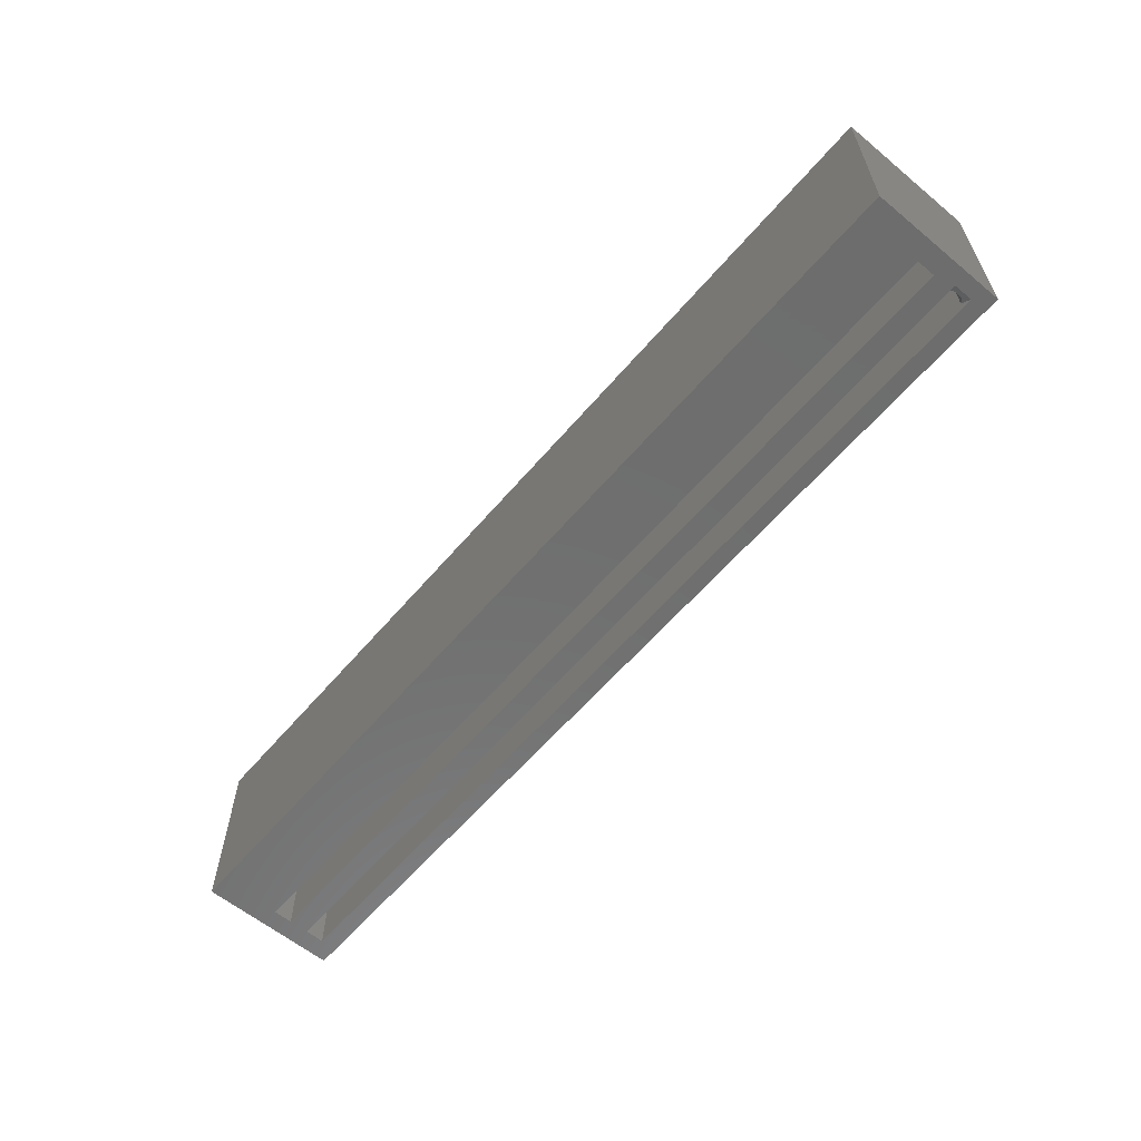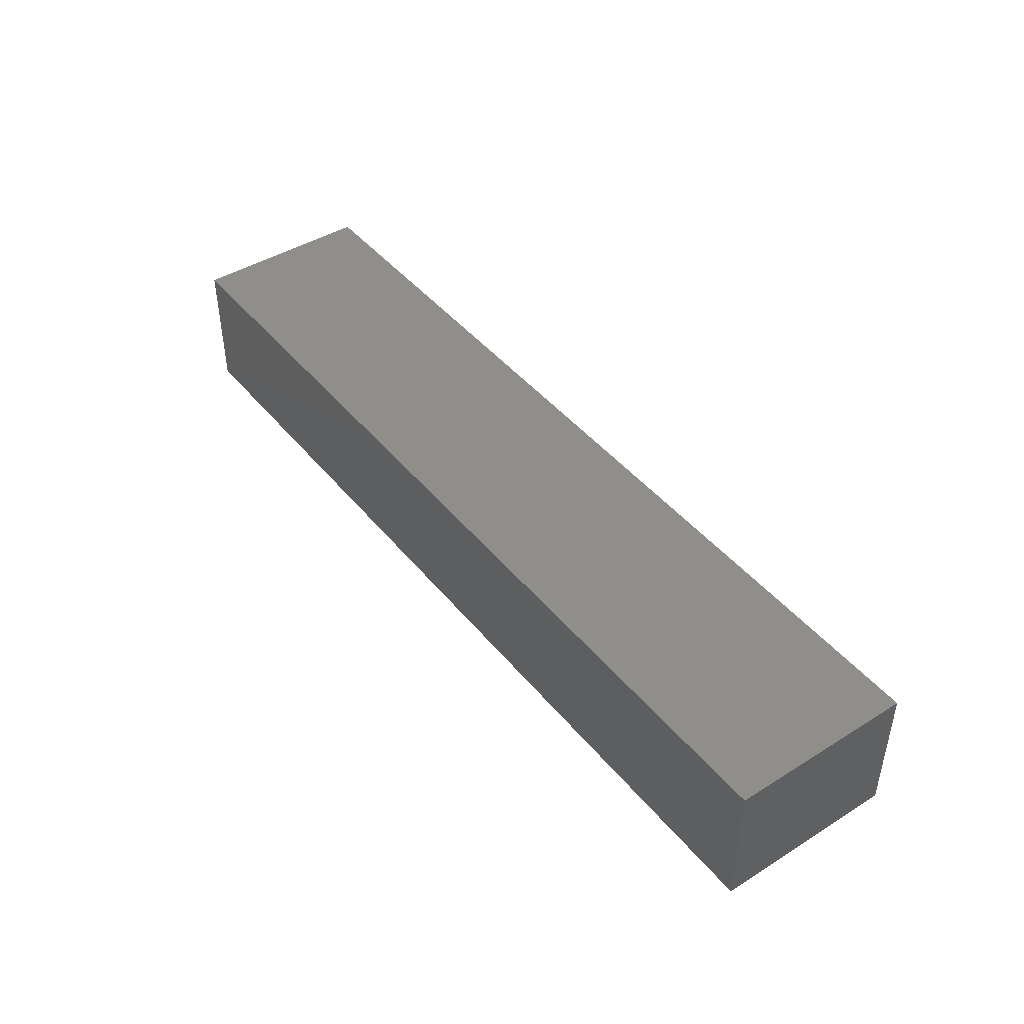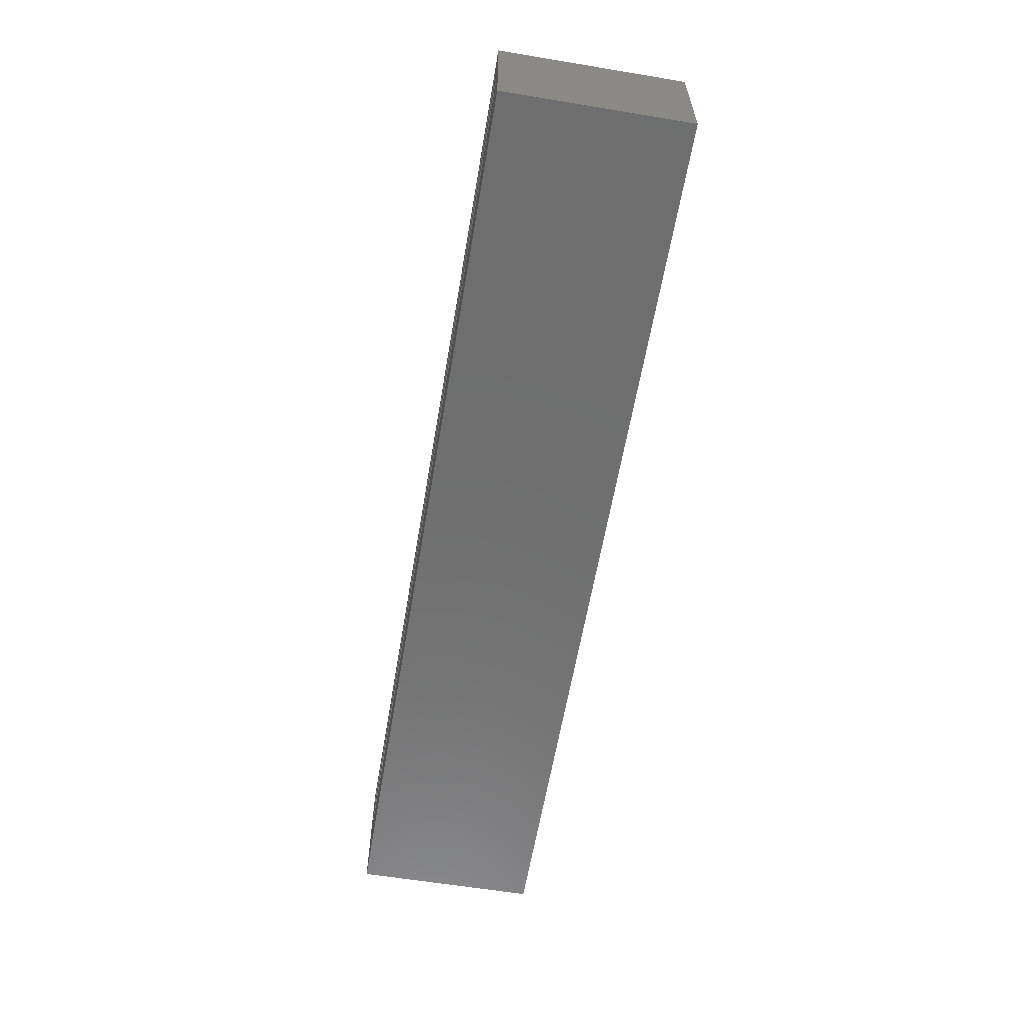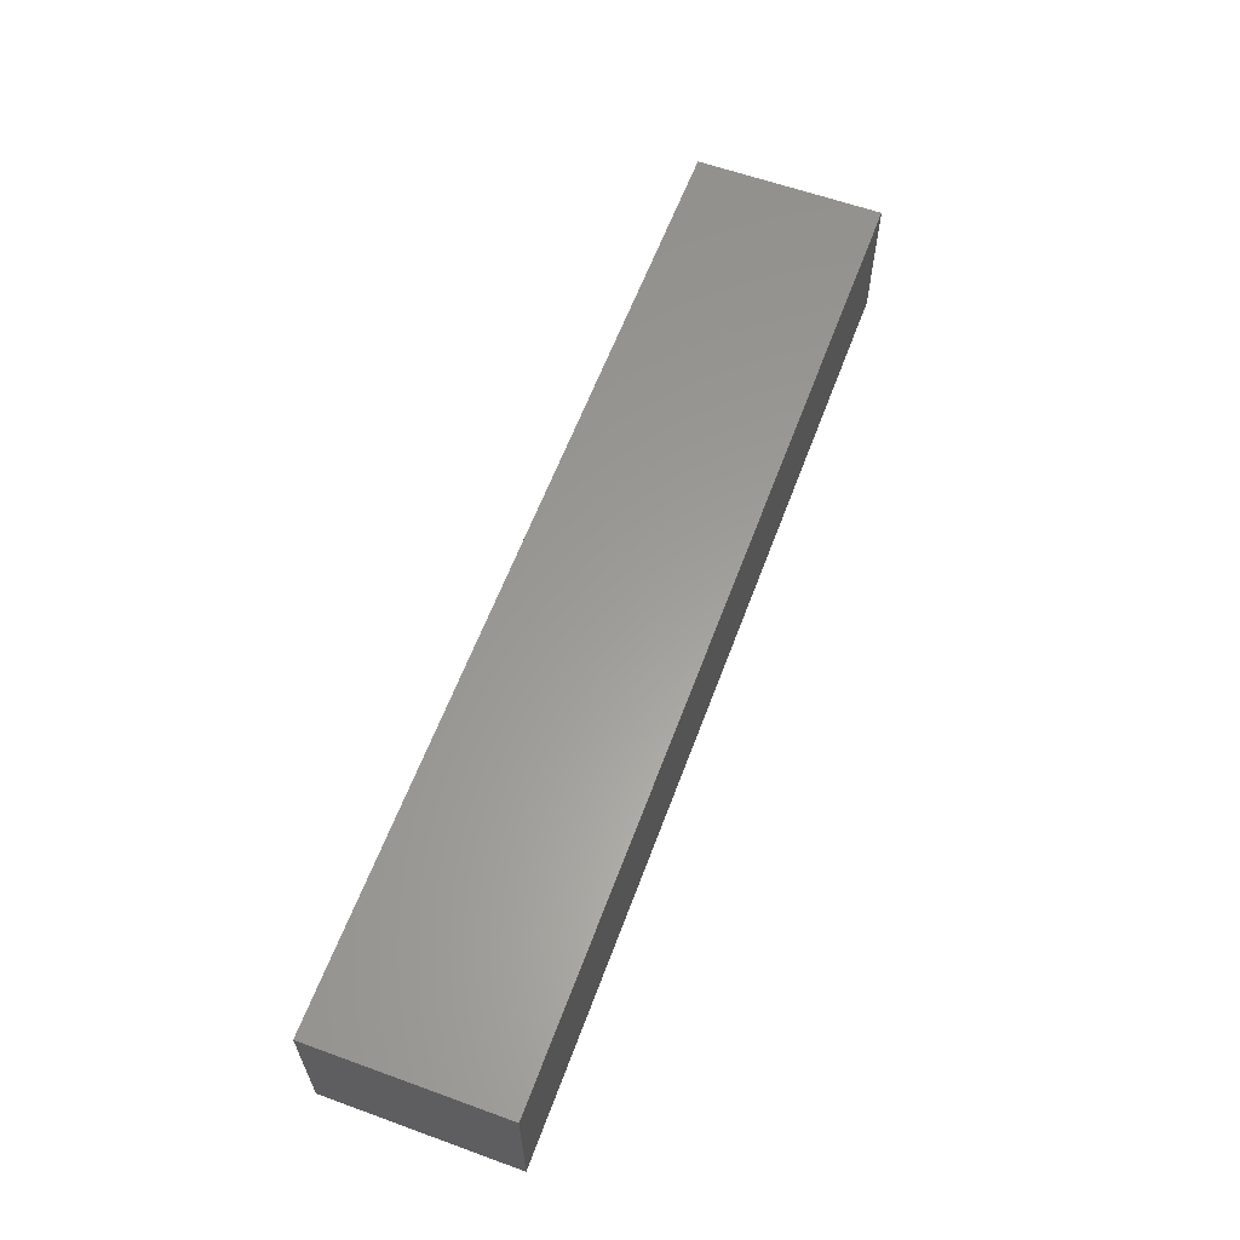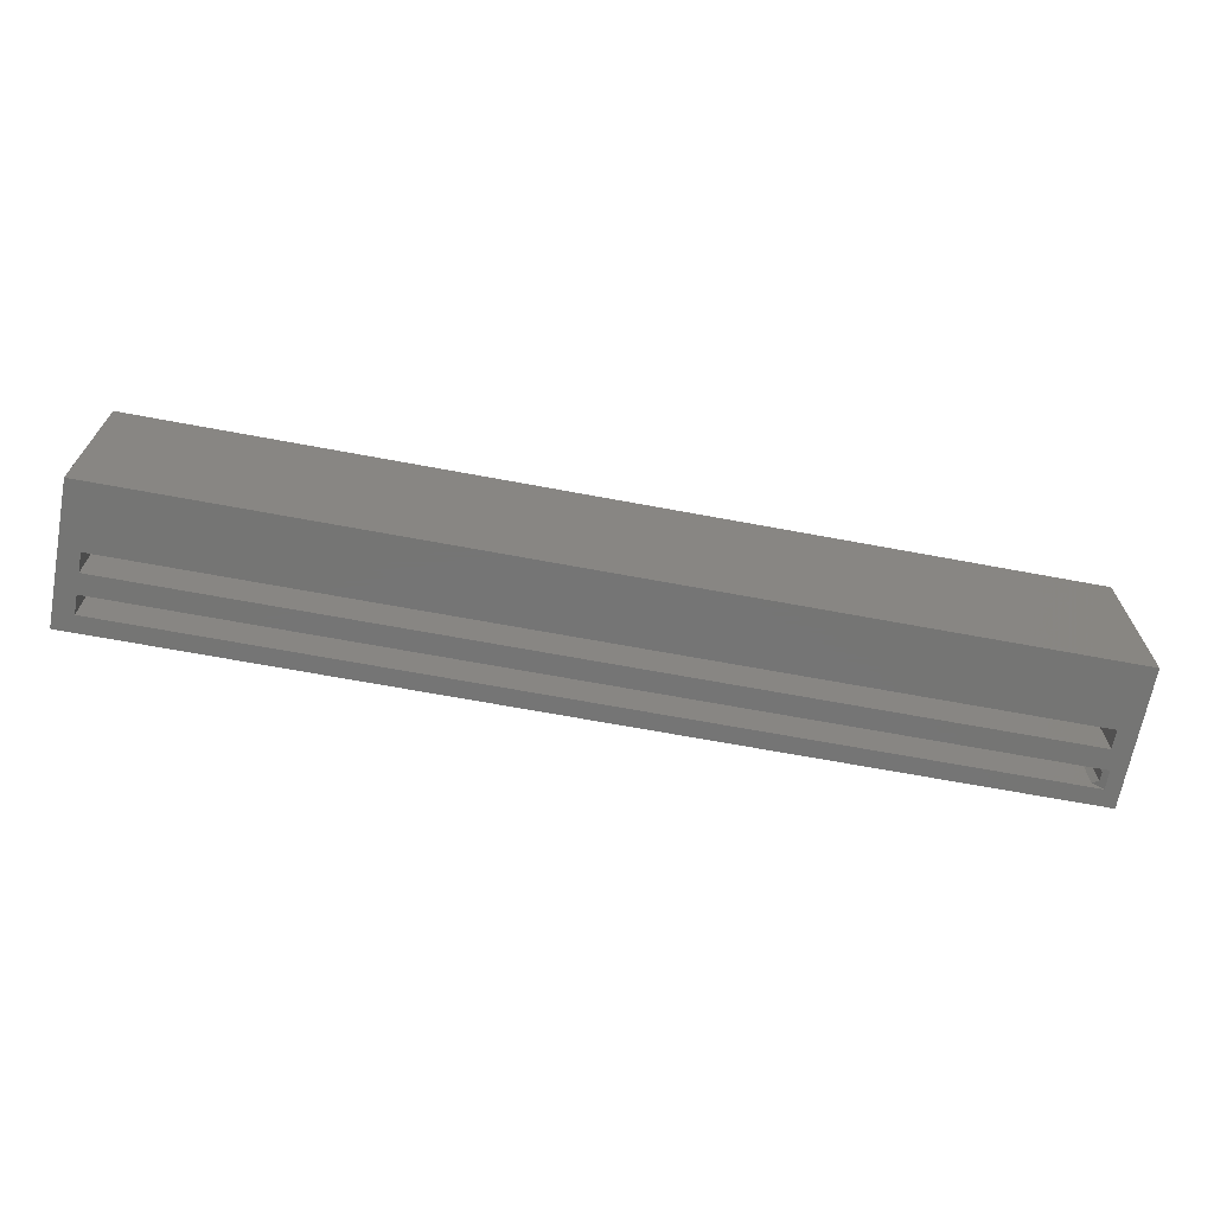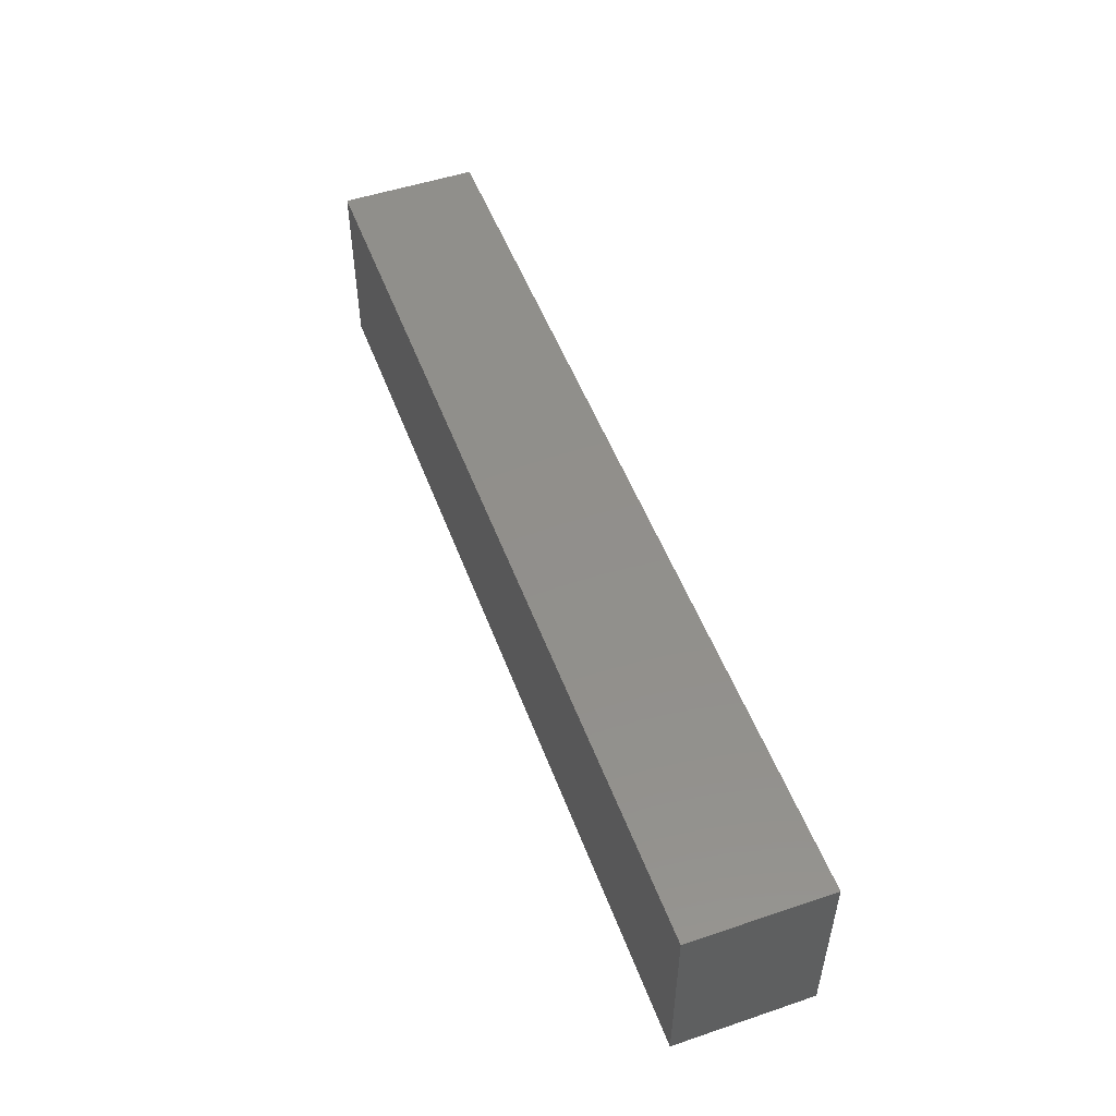
<metadata>
{"format":"stl","ext":"stl","renderer":"f3d","projection":"perspective","resolution":1024,"background":"white","views":[{"elev":-60.1,"azim":-130.2,"up":"+Y"},{"elev":43.9,"azim":-126.2,"up":"+Z"},{"elev":-60.4,"azim":80.4,"up":"+Z"},{"elev":60.5,"azim":110.3,"up":"+Z"},{"elev":-67.5,"azim":169.4,"up":"+Y"},{"elev":51.2,"azim":-110.1,"up":"+Y"}]}
</metadata>
<code>
# stl→obj: 30 verts, 56 faces
v -0.75 -0.2969 0.1117
v -0.75 -0.2969 -0.1094
v -0.7188 -0.2969 -0.007812
v -0.7188 -0.2969 0.02245
v -0.7266 -0.2969 0.05469
v -0.7266 -0.2969 0.08495
v 0.7188 -0.2969 0.08495
v 0.75 -0.2969 0.1117
v 0.7188 -0.2969 0.05469
v 0.7188 -0.2969 0.02245
v 0.7188 -0.2969 -0.007812
v 0.75 -0.2969 -0.1094
v -0.7188 -0.2188 0.02245
v -0.7188 -0.2188 -0.007812
v 0.7188 -0.2188 0.02245
v 0.7188 -0.2188 -0.007812
v -0.7188 -0.2891 0.07714
v -0.7188 -0.2891 0.0625
v -0.7188 -0.2266 0.07714
v -0.7188 -0.2266 0.0625
v -0.7109 -0.2188 0.08495
v 0.7188 -0.2188 0.08495
v -0.7109 -0.2812 0.08495
v 0.7188 -0.2188 0.05469
v -0.7109 -0.2188 0.05469
v -0.7109 -0.2812 0.05469
v 0.75 1.788e-16 0.1117
v -0.75 1.227e-17 0.1117
v -0.75 0 -0.1094
v 0.75 1.665e-16 -0.1094
f 1 2 3
f 1 3 4
f 1 4 5
f 1 5 6
f 1 6 7
f 1 7 8
f 8 7 9
f 8 9 10
f 8 10 11
f 8 11 12
f 4 10 5
f 5 10 9
f 11 3 12
f 12 3 2
f 4 3 13
f 13 3 14
f 15 10 13
f 13 10 4
f 11 10 16
f 16 10 15
f 14 3 16
f 16 3 11
f 14 16 13
f 13 16 15
f 17 18 19
f 19 18 20
f 21 22 23
f 23 22 7
f 23 7 6
f 24 25 9
f 9 25 26
f 9 26 5
f 25 24 21
f 21 24 22
f 17 5 18
f 5 26 18
f 5 17 6
f 17 23 6
f 23 17 21
f 21 17 19
f 21 19 25
f 25 19 20
f 26 25 18
f 18 25 20
f 9 7 24
f 24 7 22
f 8 27 1
f 1 27 28
f 2 29 12
f 12 29 30
f 29 28 30
f 30 28 27
f 28 29 1
f 1 29 2
f 30 27 12
f 12 27 8

</code>
